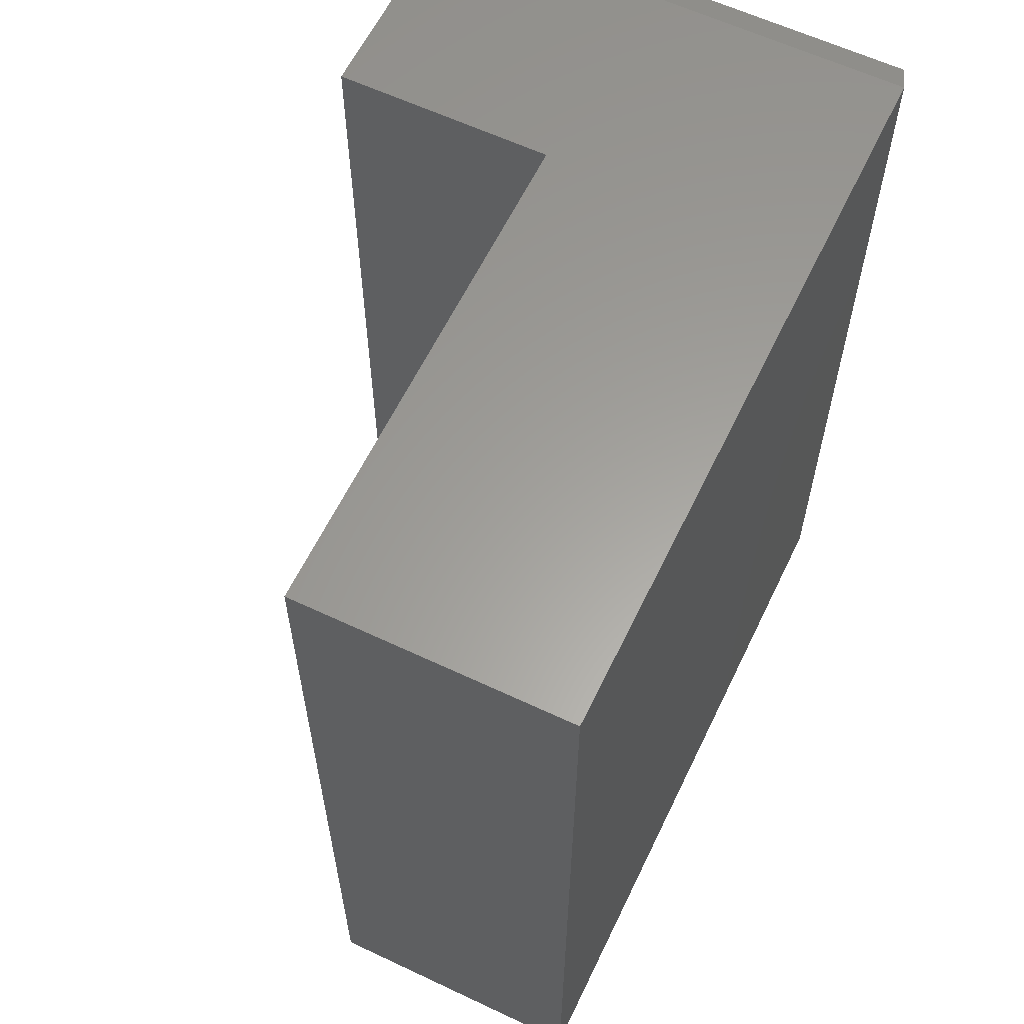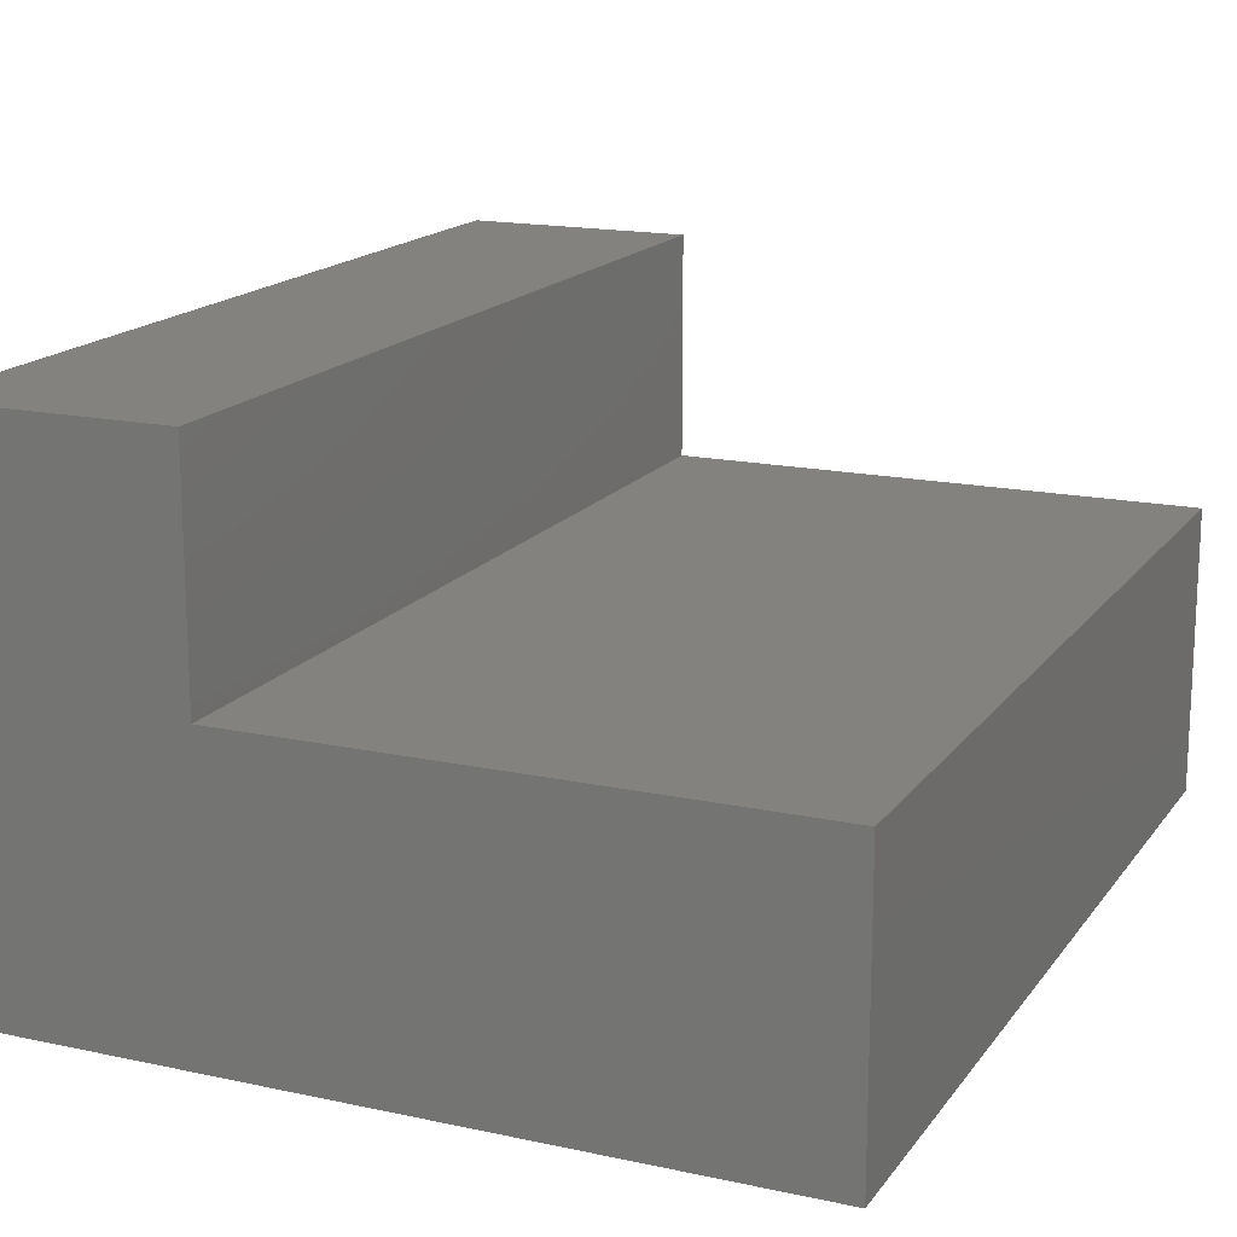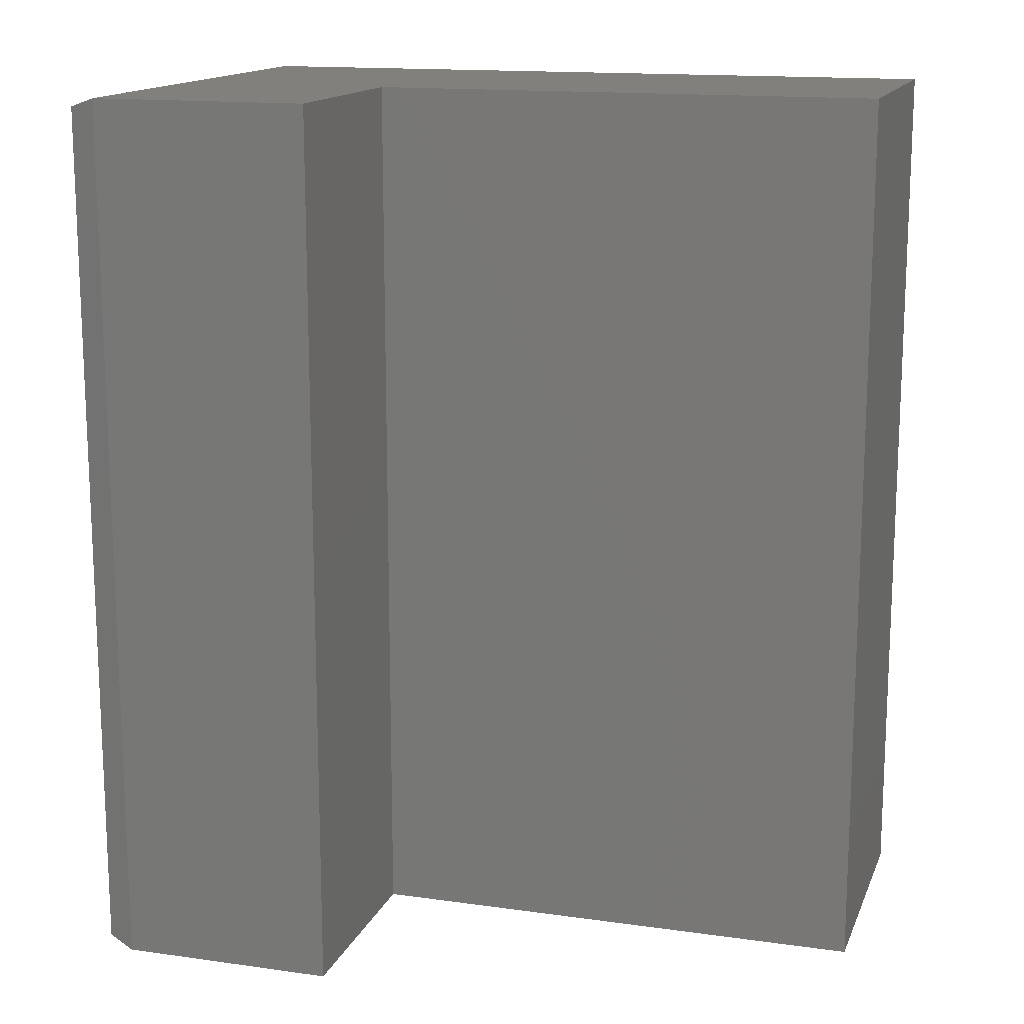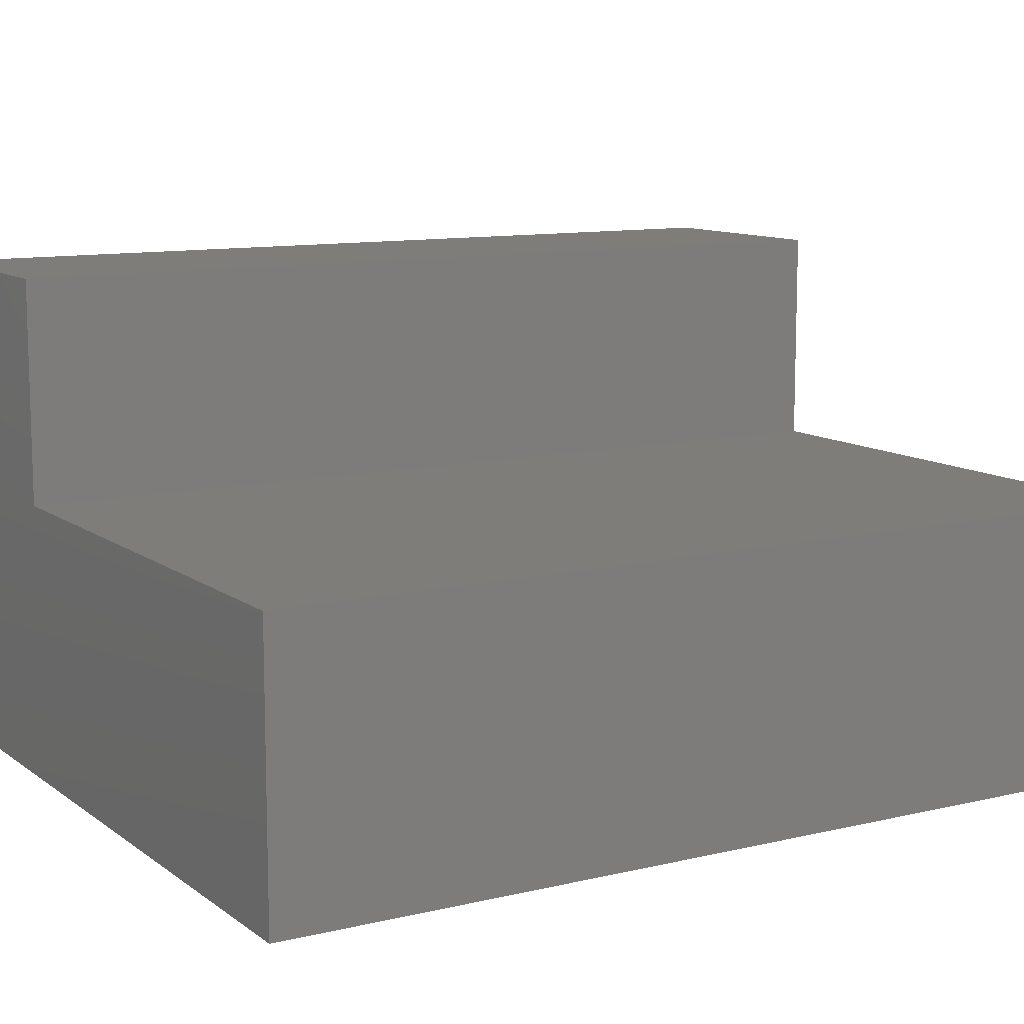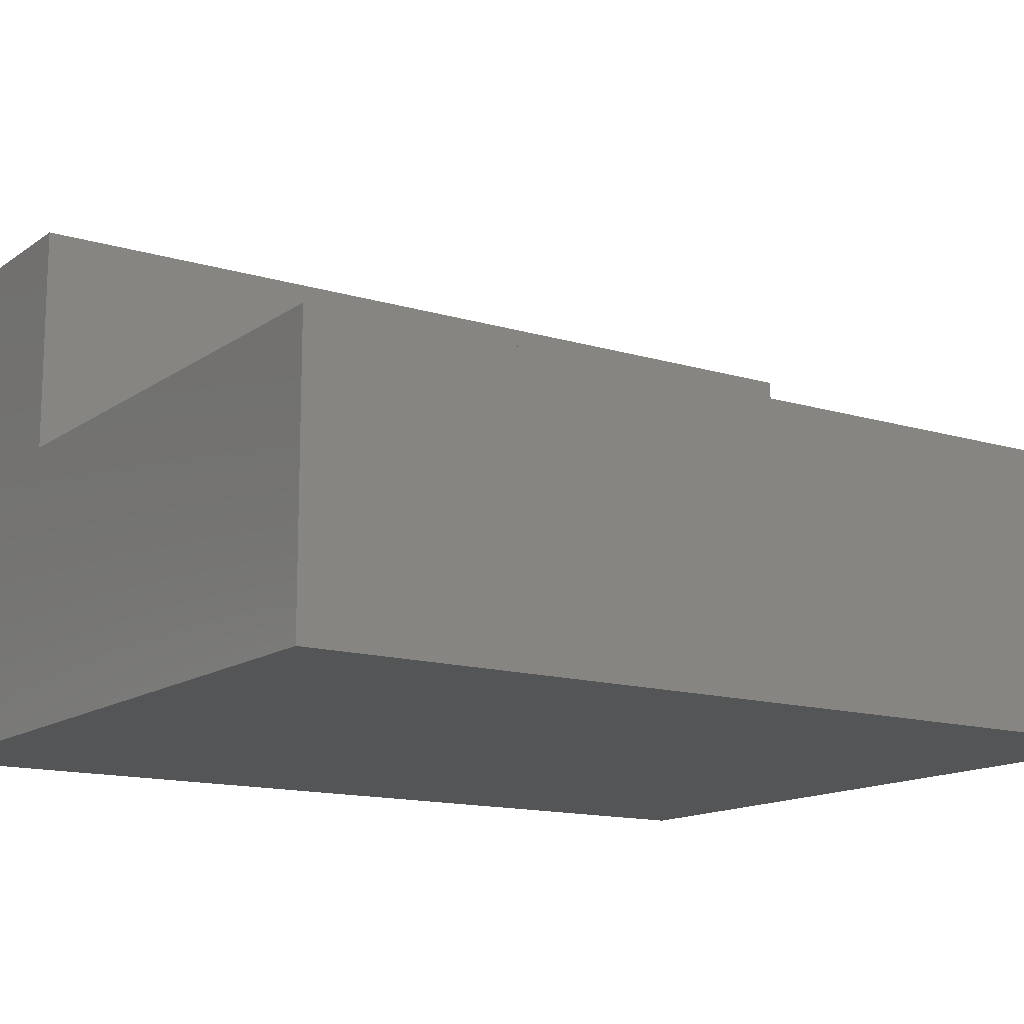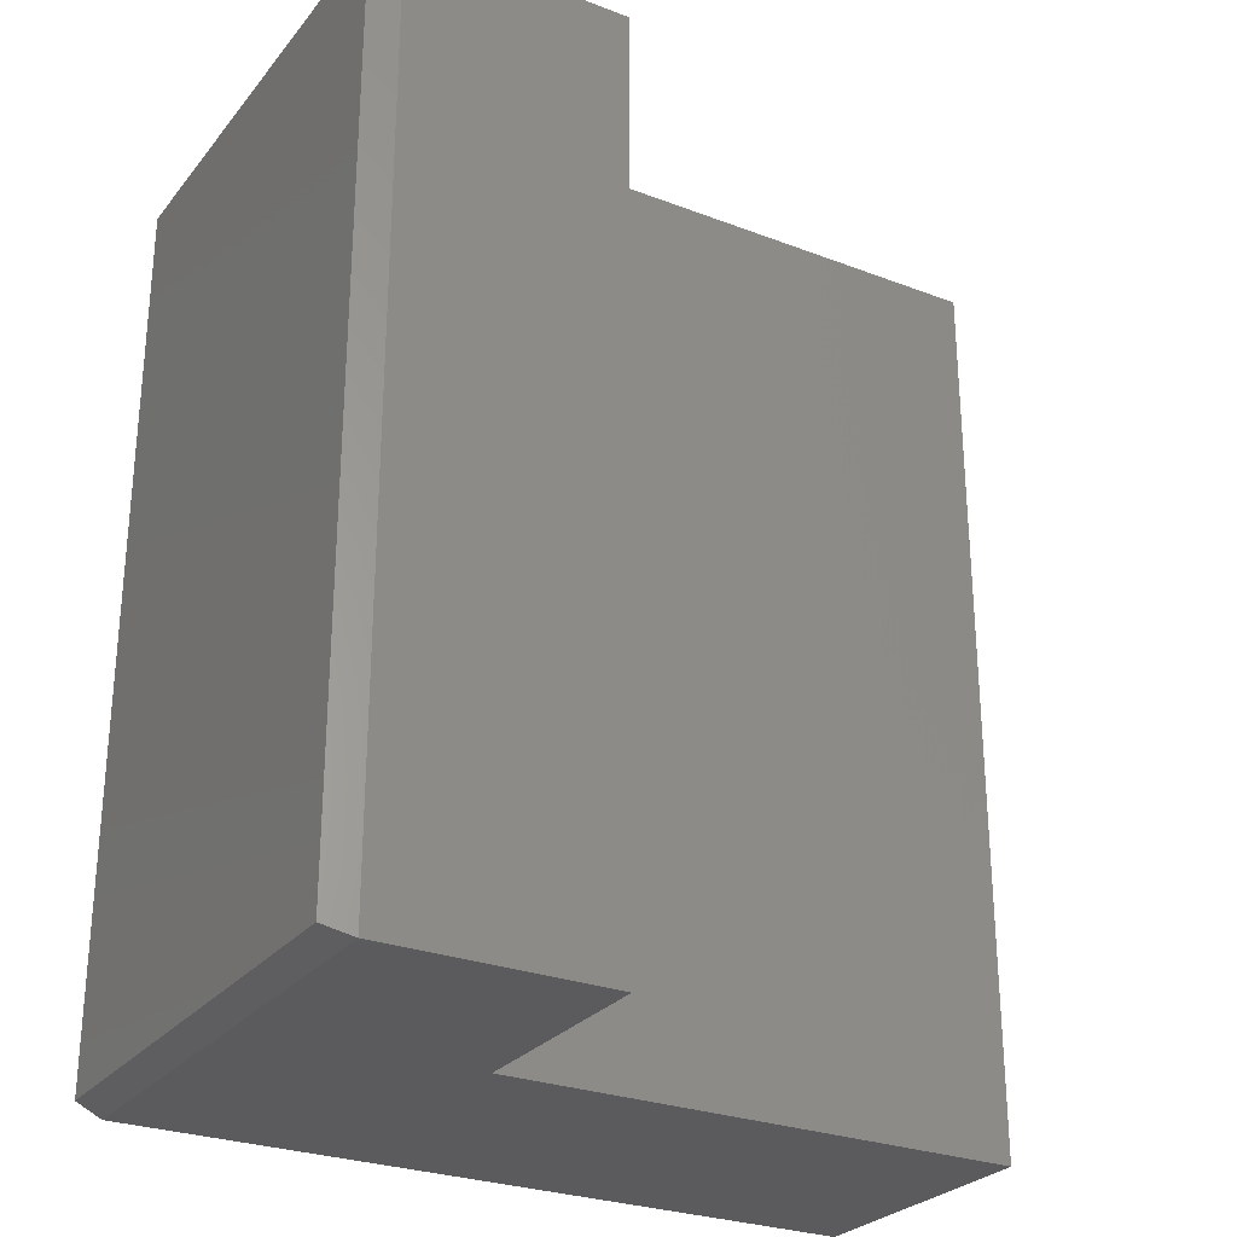
<metadata>
{"format":"stl","ext":"stl","renderer":"f3d","projection":"perspective","resolution":1024,"background":"white","views":[{"elev":61.0,"azim":115.7,"up":"+Y"},{"elev":16.5,"azim":23.9,"up":"+Z"},{"elev":14.8,"azim":16.9,"up":"+Y"},{"elev":10.8,"azim":59.3,"up":"+Z"},{"elev":-13.9,"azim":56.2,"up":"+Z"},{"elev":-27.4,"azim":-30.4,"up":"+Y"}]}
</metadata>
<code>
# stl→obj: 16 verts, 28 faces
v -0.4609 -0.75 -0.4062
v 0.1484 -0.75 -0.4062
v 0.1484 -0.75 -0.1798
v -0.2779 -0.75 -0.1798
v -0.2779 -0.75 8.224e-05
v -0.4609 -0.75 8.224e-05
v -0.4609 1.301e-18 -0.4062
v -0.4609 7.937e-17 8.224e-05
v -0.2779 3.402e-17 8.224e-05
v -0.2779 2.404e-17 -0.1798
v 0.1484 4.77e-17 -0.1798
v 0.1484 3.513e-17 -0.4062
v -0.4844 -0.007812 -0.00773
v -0.4844 -0.007812 -0.3984
v -0.4844 -0.7422 -0.00773
v -0.4844 -0.7422 -0.3984
f 1 2 3
f 1 3 4
f 1 4 5
f 1 5 6
f 7 8 9
f 7 9 10
f 7 10 11
f 7 11 12
f 13 14 15
f 15 14 16
f 9 8 5
f 5 8 6
f 7 12 1
f 1 12 2
f 6 8 15
f 15 8 13
f 7 14 8
f 8 14 13
f 7 1 14
f 14 1 16
f 1 6 16
f 16 6 15
f 10 9 4
f 4 9 5
f 11 10 3
f 3 10 4
f 12 11 2
f 2 11 3

</code>
